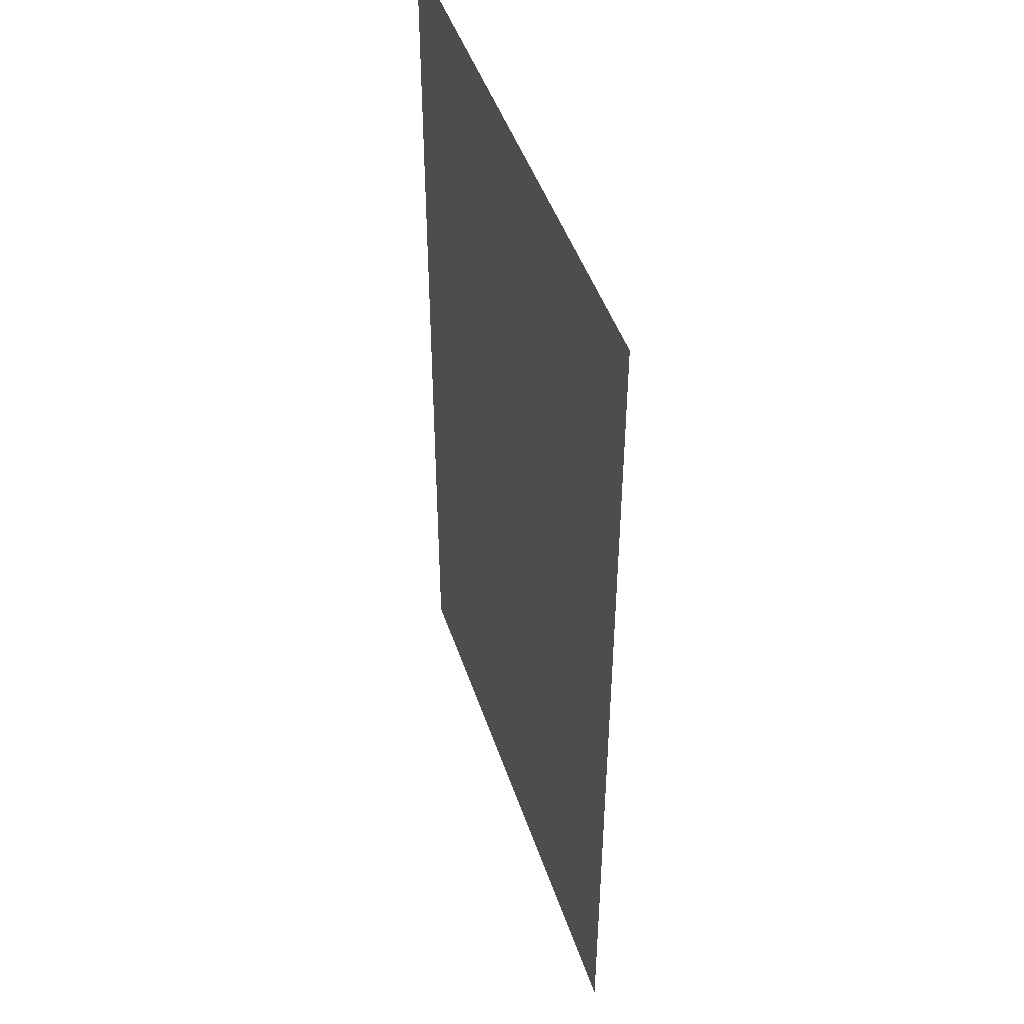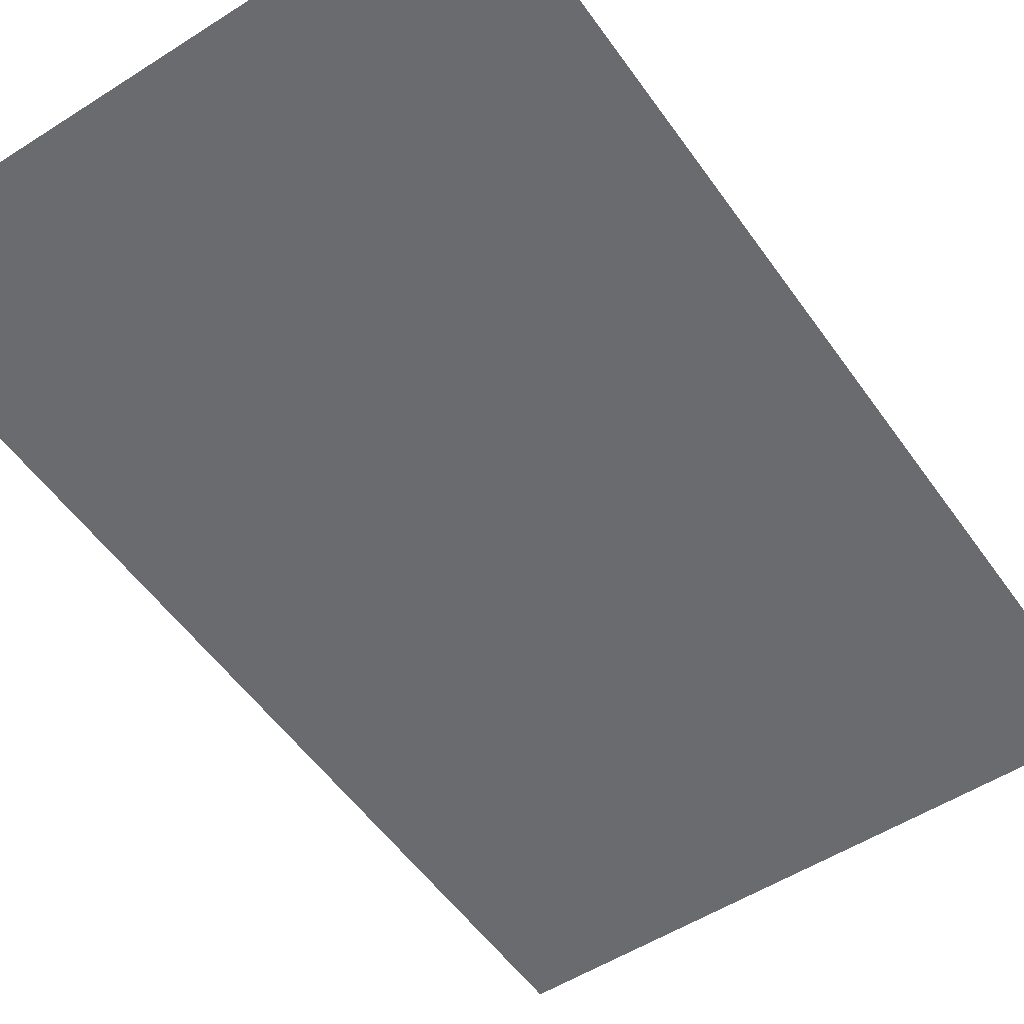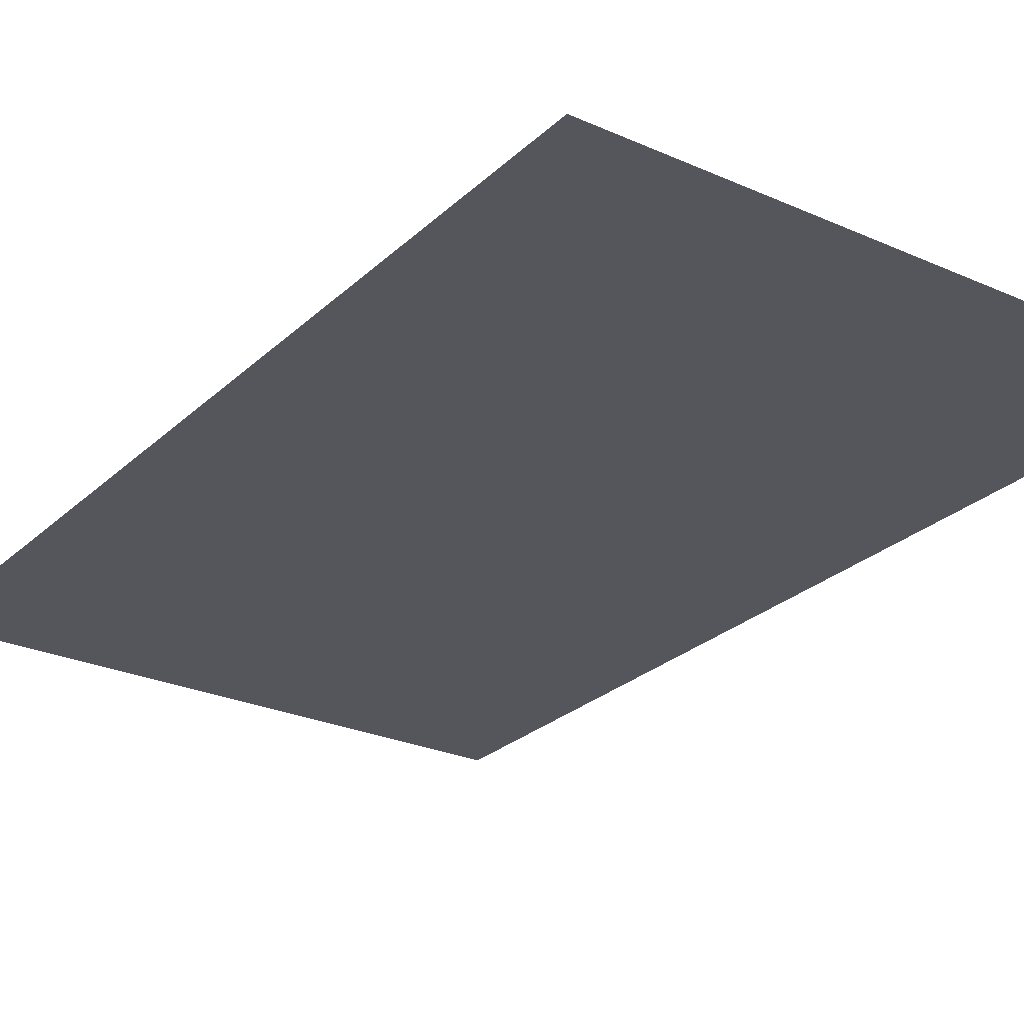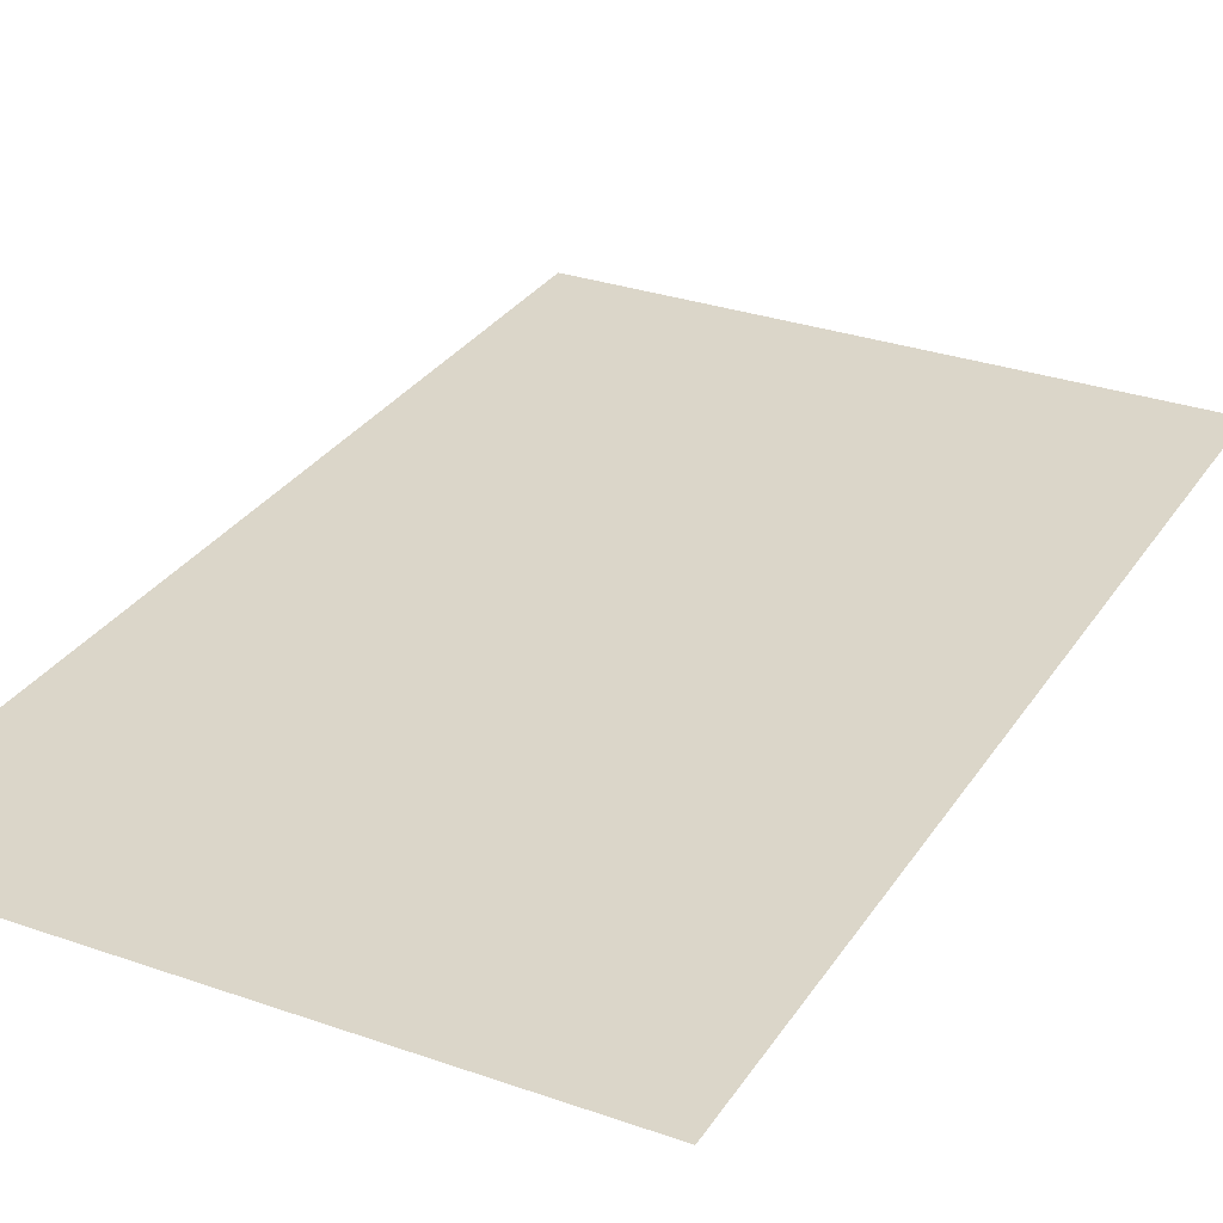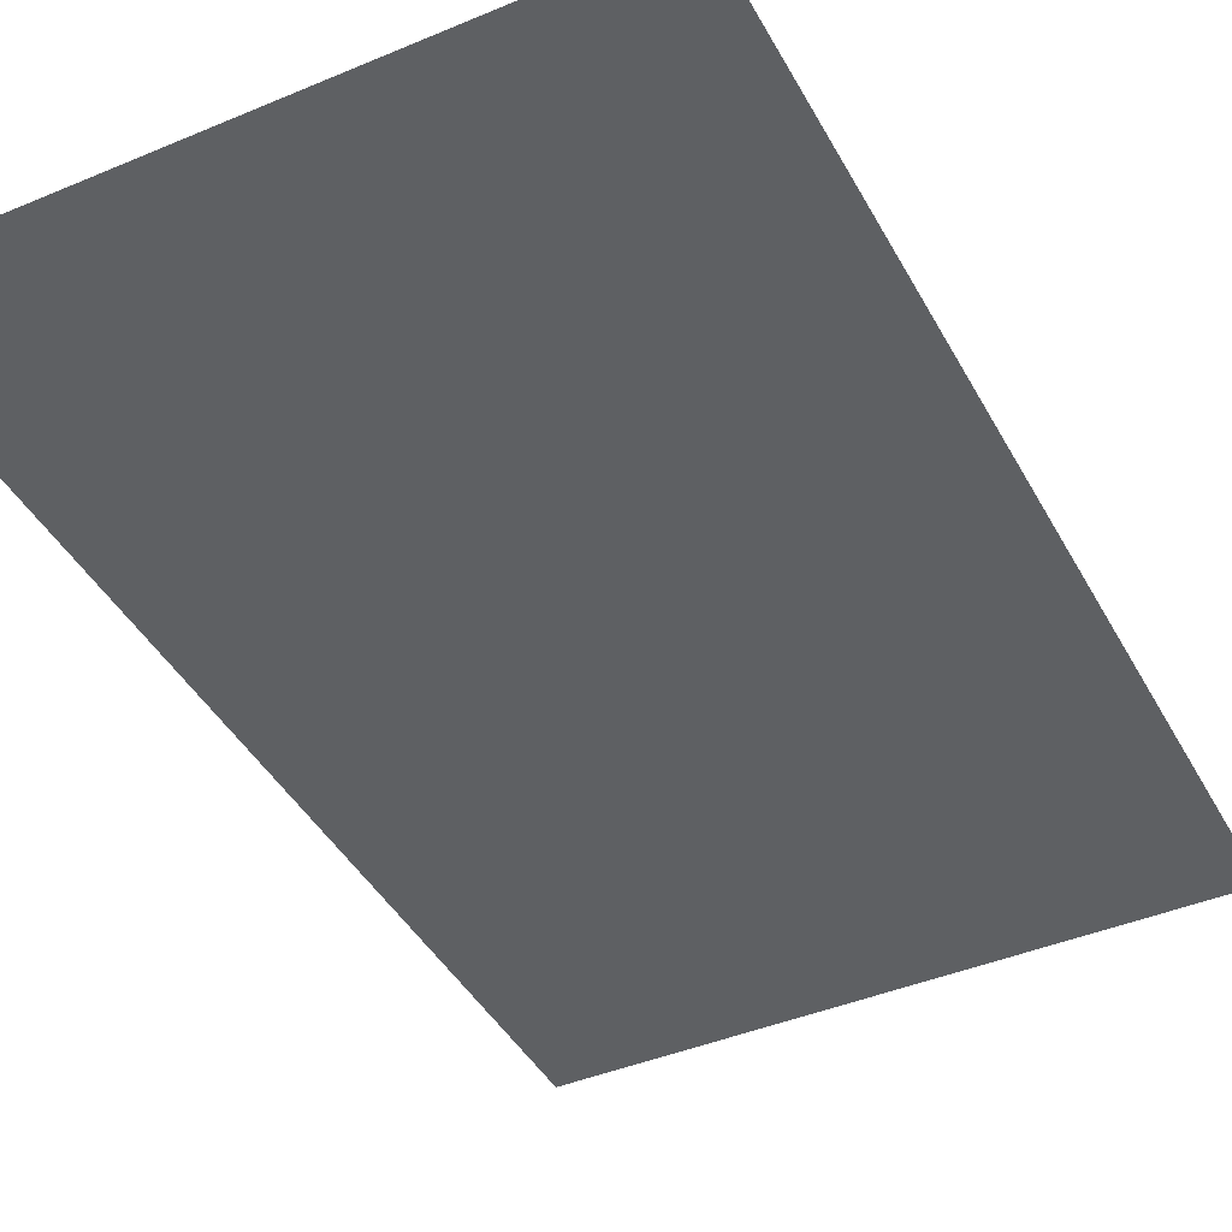
<metadata>
{"format":"obj","ext":"obj","renderer":"f3d","projection":"perspective","resolution":1024,"background":"white","views":[{"elev":46.6,"azim":-108.1,"up":"+Y"},{"elev":-53.4,"azim":-145.7,"up":"+Z"},{"elev":-26.2,"azim":-35.1,"up":"+Z"},{"elev":30.1,"azim":27.1,"up":"+Z"},{"elev":-42.4,"azim":26.7,"up":"+Z"}]}
</metadata>
<code>
g [legR2 pt2] leg1 pt2
v -0.08 0.13 0
v -0.08 -0.13 0
v 0.08 -0.13 0
v 0.08 0.13 0
g [legR2 pt2] leg1 pt2_0
f 1 4 2
f 2 4 3

</code>
